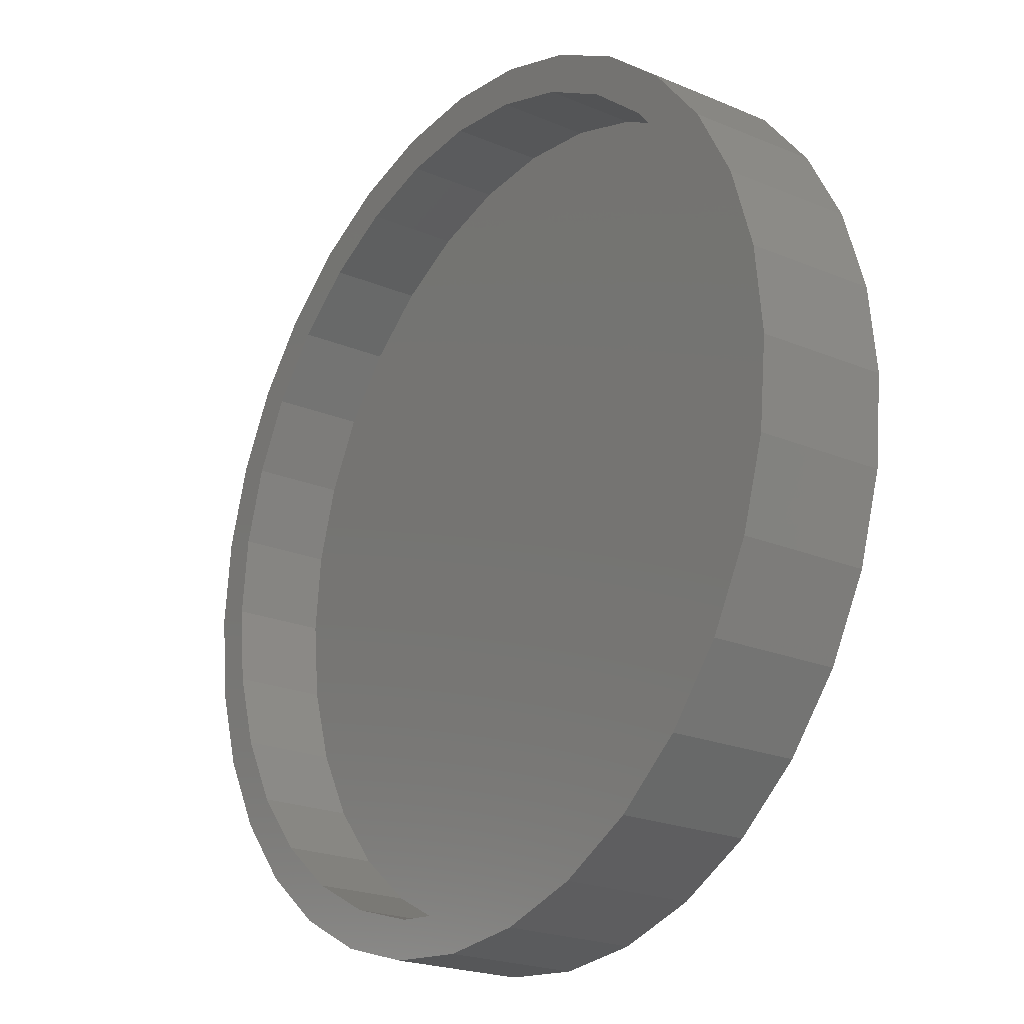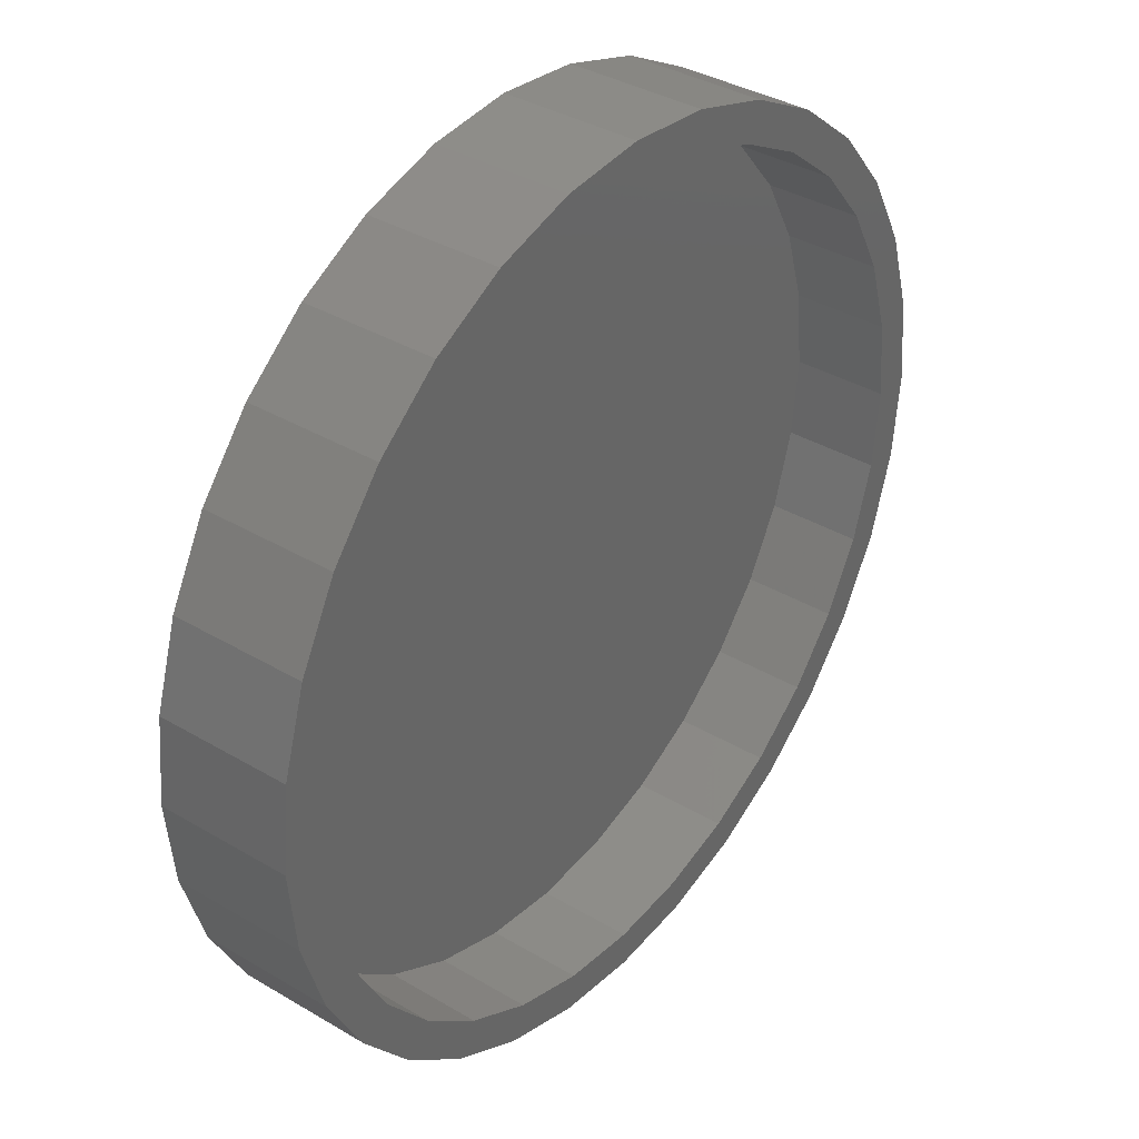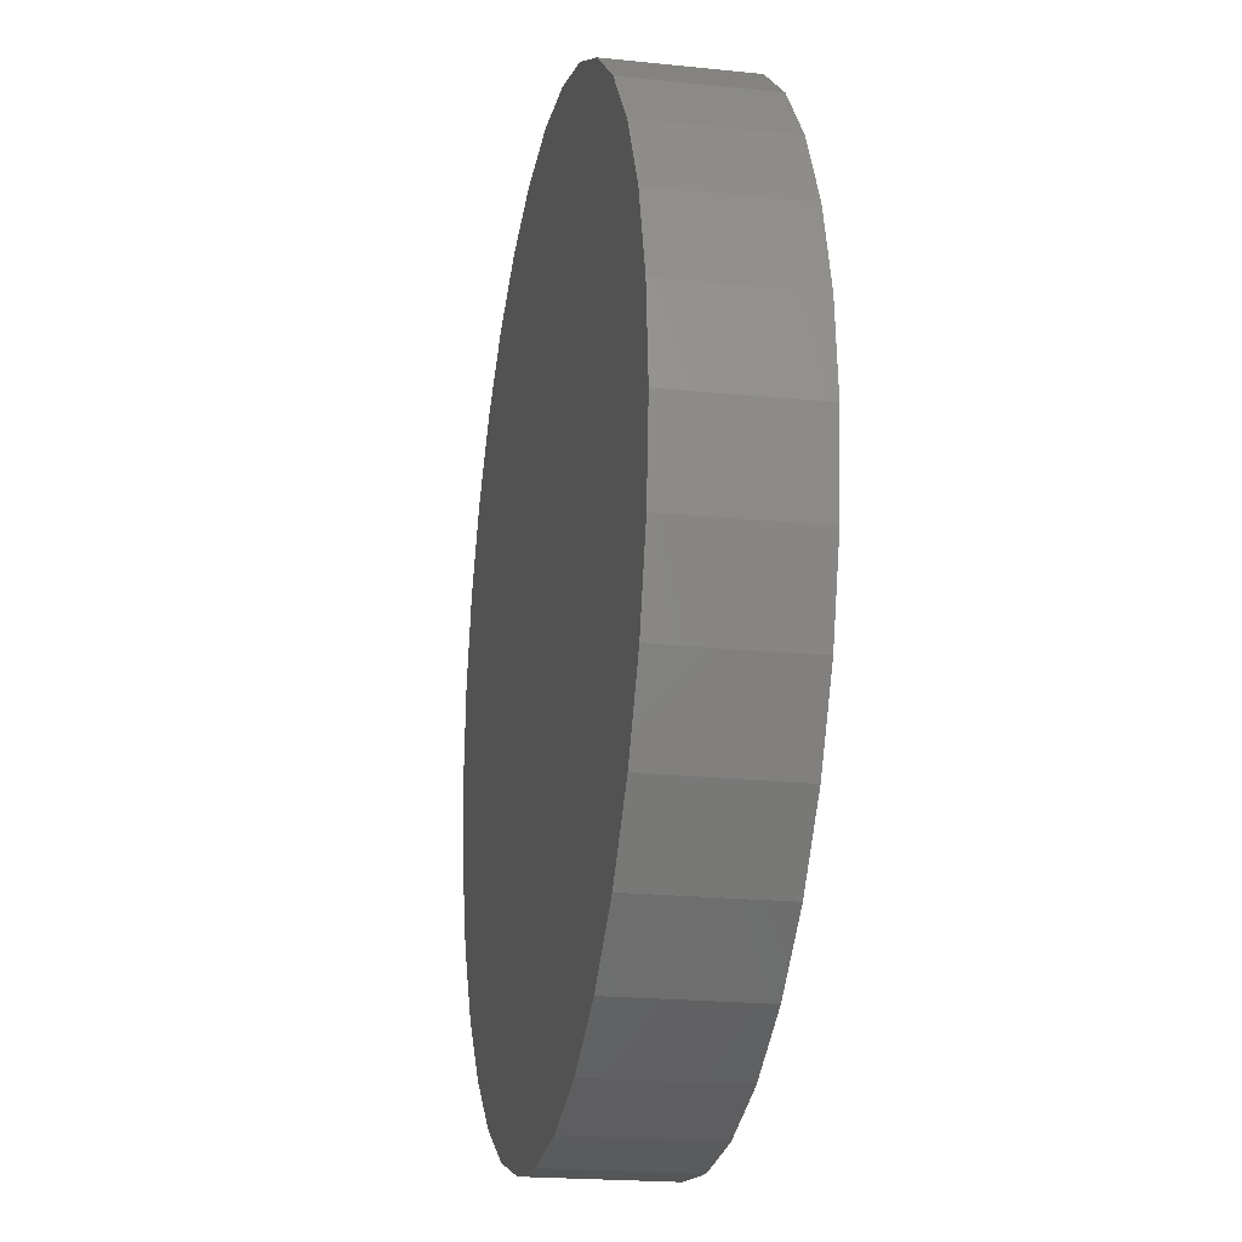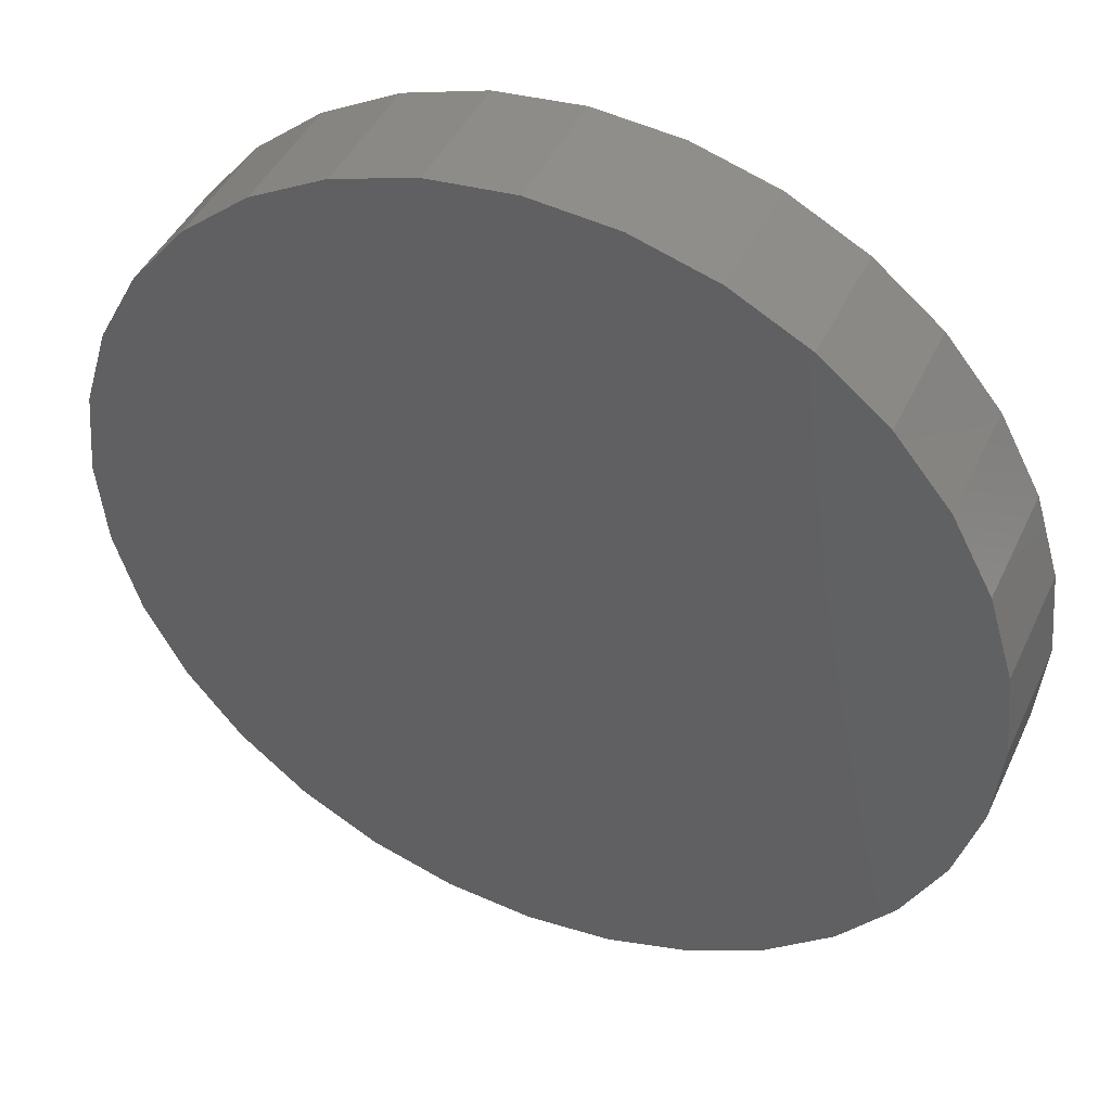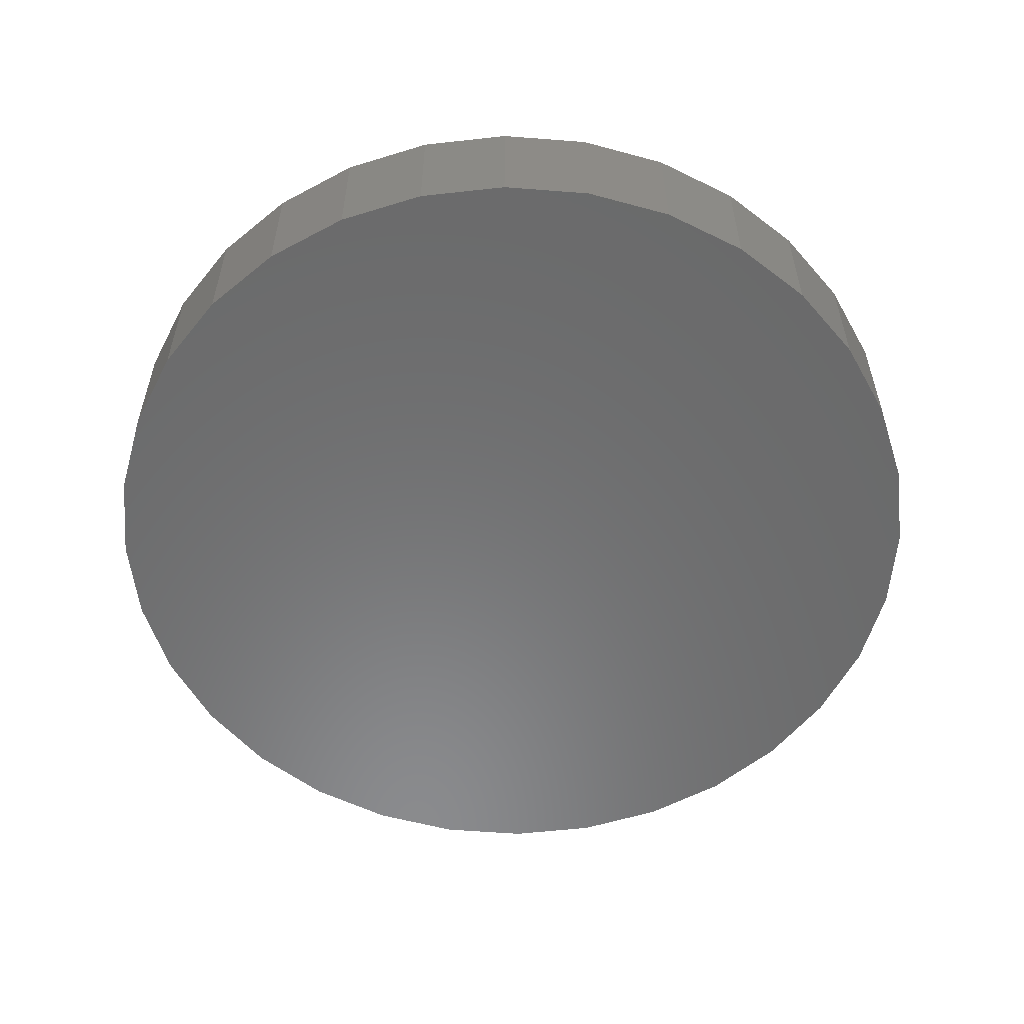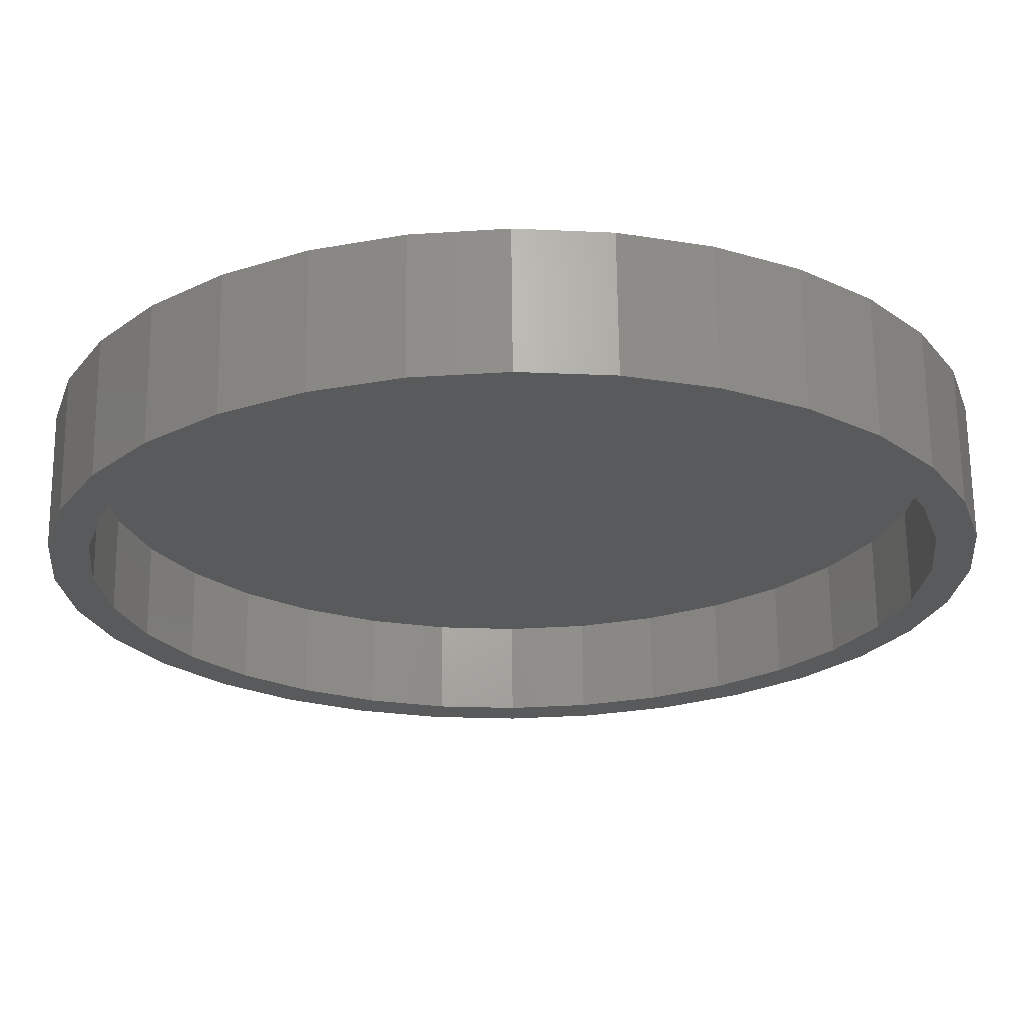
<metadata>
{"format":"stl","ext":"stl","renderer":"f3d","projection":"perspective","resolution":1024,"background":"white","views":[{"elev":-22.0,"azim":-126.3,"up":"+Z"},{"elev":36.8,"azim":127.5,"up":"+Z"},{"elev":-20.4,"azim":79.2,"up":"+Z"},{"elev":43.9,"azim":23.8,"up":"+Z"},{"elev":-56.6,"azim":68.5,"up":"+Y"},{"elev":67.0,"azim":179.4,"up":"+Z"}]}
</metadata>
<code>
# stl→obj: 128 verts, 252 faces
v -0.4126 3.658e-17 0.281
v -0.4516 3.225e-17 0.307
v -0.3497 4.356e-17 0.3576
v 0.1066 9.422e-17 0.496
v 0.007895 8.327e-17 0.5058
v 0.2194 1.067e-16 0.5106
v -0.2036 5.979e-17 -0.5106
v -0.2991 4.918e-17 -0.4595
v -0.1856 6.178e-17 -0.4673
v -0.09077 7.231e-17 -0.496
v 0.007895 8.327e-17 -0.5058
v 0.007895 8.327e-17 -0.5526
v -0.09992 7.13e-17 -0.542
v 0.1157 9.524e-17 0.542
v 0.007895 8.327e-17 0.5526
v -0.2036 5.979e-17 0.5106
v -0.09992 7.13e-17 0.542
v -0.09077 7.231e-17 0.496
v -0.1856 6.178e-17 0.4673
v -0.2991 4.918e-17 0.4595
v -0.2731 5.207e-17 0.4205
v -0.3829 3.988e-17 0.3908
v -0.2731 5.207e-17 -0.4205
v -0.3829 3.988e-17 -0.3908
v -0.3497 4.356e-17 -0.3576
v -0.4516 3.225e-17 -0.307
v -0.4126 3.658e-17 -0.281
v -0.5027 2.658e-17 -0.2115
v -0.4594 3.139e-17 -0.1935
v -0.5341 2.309e-17 -0.1078
v -0.4881 2.82e-17 -0.09867
v -0.5447 2.191e-17 5.511e-17
v -0.4979 2.712e-17 4.65e-17
v -0.5341 2.309e-17 0.1078
v -0.4881 2.82e-17 0.09867
v -0.5027 2.658e-17 0.2115
v -0.4594 3.139e-17 0.1935
v 0.4284 1.3e-16 0.281
v 0.3655 1.23e-16 0.3576
v 0.4674 1.343e-16 0.307
v 0.2889 1.145e-16 0.4205
v 0.3987 1.267e-16 0.3908
v 0.2014 1.048e-16 0.4673
v 0.3149 1.174e-16 0.4595
v 0.2889 1.145e-16 -0.4205
v 0.3655 1.23e-16 -0.3576
v 0.3987 1.267e-16 -0.3908
v 0.4284 1.3e-16 -0.281
v 0.4674 1.343e-16 -0.307
v 0.4752 1.351e-16 -0.1935
v 0.5185 1.4e-16 -0.2115
v 0.5039 1.383e-16 -0.09867
v 0.5499 1.434e-16 -0.1078
v 0.5137 1.394e-16 -7.738e-17
v 0.5605 1.446e-16 -8.025e-17
v 0.5039 1.383e-16 0.09867
v 0.5499 1.434e-16 0.1078
v 0.4752 1.351e-16 0.1935
v 0.5185 1.4e-16 0.2115
v 0.1066 9.422e-17 -0.496
v 0.2194 1.067e-16 -0.5106
v 0.2014 1.048e-16 -0.4673
v 0.3149 1.174e-16 -0.4595
v 0.1157 9.524e-17 -0.542
v 0.1066 -0.1172 -0.496
v 0.2014 -0.1172 -0.4673
v 0.2889 -0.1172 -0.4205
v 0.3655 -0.1172 -0.3576
v 0.4284 -0.1172 -0.281
v 0.4752 -0.1172 -0.1935
v 0.5039 -0.1172 -0.09867
v 0.5137 -0.1172 -7.738e-17
v 0.007895 -0.1172 -0.5058
v -0.09077 -0.1172 -0.496
v -0.1856 -0.1172 -0.4673
v -0.2731 -0.1172 -0.4205
v -0.3497 -0.1172 -0.3576
v -0.4126 -0.1172 -0.281
v -0.4594 -0.1172 -0.1935
v -0.4881 -0.1172 -0.09867
v -0.4979 -0.1172 4.65e-17
v -0.09077 -0.1172 0.496
v -0.1856 -0.1172 0.4673
v -0.2731 -0.1172 0.4205
v -0.3497 -0.1172 0.3576
v -0.4126 -0.1172 0.281
v -0.4594 -0.1172 0.1935
v -0.4881 -0.1172 0.09867
v 0.007895 -0.1172 0.5058
v 0.1066 -0.1172 0.496
v 0.2014 -0.1172 0.4673
v 0.2889 -0.1172 0.4205
v 0.3655 -0.1172 0.3576
v 0.4284 -0.1172 0.281
v 0.4752 -0.1172 0.1935
v 0.5039 -0.1172 0.09867
v -0.09992 -0.1641 0.542
v 0.1157 -0.1641 0.542
v 0.007895 -0.1641 0.5526
v 0.2194 -0.1641 0.5106
v -0.2036 -0.1641 0.5106
v 0.3149 -0.1641 0.4595
v -0.2991 -0.1641 0.4595
v 0.3987 -0.1641 0.3908
v -0.3829 -0.1641 0.3908
v 0.4674 -0.1641 0.307
v -0.4516 -0.1641 0.307
v 0.5185 -0.1641 0.2115
v -0.5027 -0.1641 0.2115
v 0.5499 -0.1641 0.1078
v -0.5341 -0.1641 0.1078
v 0.5605 -0.1641 -8.025e-17
v -0.5447 -0.1641 5.511e-17
v 0.5499 -0.1641 -0.1078
v -0.5341 -0.1641 -0.1078
v 0.5185 -0.1641 -0.2115
v -0.5027 -0.1641 -0.2115
v 0.4674 -0.1641 -0.307
v -0.4516 -0.1641 -0.307
v 0.3987 -0.1641 -0.3908
v -0.3829 -0.1641 -0.3908
v 0.3149 -0.1641 -0.4595
v -0.2991 -0.1641 -0.4595
v 0.2194 -0.1641 -0.5106
v -0.2036 -0.1641 -0.5106
v 0.1157 -0.1641 -0.542
v -0.09992 -0.1641 -0.542
v 0.007895 -0.1641 -0.5526
f 1 2 3
f 4 5 6
f 7 8 9
f 7 9 10
f 7 10 11
f 7 11 12
f 7 12 13
f 6 5 14
f 14 5 15
f 5 16 15
f 15 16 17
f 5 18 16
f 16 18 19
f 16 19 20
f 20 19 21
f 20 21 22
f 22 21 3
f 22 3 2
f 23 24 25
f 25 24 26
f 25 26 27
f 27 26 28
f 27 28 29
f 29 28 30
f 29 30 31
f 31 30 32
f 31 32 33
f 33 32 34
f 33 34 35
f 35 34 36
f 35 36 37
f 37 36 2
f 37 2 1
f 8 24 9
f 9 24 23
f 38 39 40
f 40 39 41
f 40 41 42
f 42 41 43
f 42 43 44
f 44 43 4
f 44 4 6
f 45 46 47
f 47 46 48
f 47 48 49
f 49 48 50
f 49 50 51
f 51 50 52
f 51 52 53
f 53 52 54
f 53 54 55
f 55 54 56
f 55 56 57
f 57 56 58
f 57 58 59
f 59 58 38
f 59 38 40
f 11 60 61
f 61 60 62
f 61 62 63
f 63 62 45
f 63 45 47
f 12 11 64
f 64 11 61
f 11 65 60
f 60 65 66
f 60 66 62
f 62 66 67
f 62 67 45
f 45 67 68
f 45 68 46
f 46 68 69
f 46 69 48
f 48 69 70
f 48 70 50
f 50 70 71
f 50 71 52
f 52 71 72
f 52 72 54
f 65 11 73
f 73 11 10
f 73 10 74
f 74 10 9
f 74 9 75
f 75 9 23
f 75 23 76
f 76 23 25
f 76 25 77
f 77 25 27
f 77 27 78
f 78 27 29
f 78 29 79
f 79 29 31
f 79 31 80
f 80 31 33
f 80 33 81
f 5 82 18
f 18 82 83
f 18 83 19
f 19 83 84
f 19 84 21
f 21 84 85
f 21 85 3
f 3 85 86
f 3 86 1
f 1 86 87
f 1 87 37
f 37 87 88
f 37 88 35
f 35 88 81
f 35 81 33
f 82 5 89
f 89 5 4
f 89 4 90
f 90 4 43
f 90 43 91
f 91 43 41
f 91 41 92
f 92 41 39
f 92 39 93
f 93 39 38
f 93 38 94
f 94 38 58
f 94 58 95
f 95 58 56
f 95 56 96
f 96 56 54
f 96 54 72
f 89 90 82
f 73 74 65
f 65 74 75
f 65 75 66
f 66 75 76
f 66 76 67
f 67 76 77
f 67 77 68
f 68 77 78
f 68 78 69
f 69 78 79
f 69 79 70
f 70 79 80
f 70 80 71
f 71 80 81
f 71 81 72
f 72 81 88
f 72 88 96
f 96 88 87
f 96 87 95
f 95 87 86
f 95 86 94
f 94 86 85
f 94 85 93
f 93 85 84
f 93 84 92
f 92 84 83
f 92 83 91
f 91 83 82
f 91 82 90
f 97 98 99
f 98 97 100
f 100 97 101
f 100 101 102
f 102 101 103
f 102 103 104
f 104 103 105
f 104 105 106
f 106 105 107
f 106 107 108
f 108 107 109
f 108 109 110
f 110 109 111
f 110 111 112
f 112 111 113
f 112 113 114
f 114 113 115
f 114 115 116
f 116 115 117
f 116 117 118
f 118 117 119
f 118 119 120
f 120 119 121
f 120 121 122
f 122 121 123
f 122 123 124
f 124 123 125
f 124 125 126
f 126 125 127
f 126 127 128
f 55 112 53
f 53 112 114
f 53 114 51
f 51 114 116
f 51 116 49
f 49 116 118
f 49 118 47
f 47 118 120
f 47 120 63
f 63 120 122
f 63 122 61
f 61 122 124
f 61 124 64
f 64 124 126
f 64 126 12
f 12 126 128
f 12 128 13
f 13 128 127
f 13 127 7
f 7 127 125
f 7 125 8
f 8 125 123
f 8 123 24
f 24 123 121
f 24 121 26
f 26 121 119
f 26 119 28
f 28 119 117
f 28 117 30
f 30 117 115
f 30 115 32
f 32 115 113
f 32 113 34
f 34 113 111
f 34 111 36
f 36 111 109
f 36 109 2
f 2 109 107
f 2 107 22
f 22 107 105
f 22 105 20
f 20 105 103
f 20 103 16
f 16 103 101
f 16 101 17
f 17 101 97
f 17 97 15
f 15 97 99
f 15 99 14
f 14 99 98
f 14 98 6
f 6 98 100
f 6 100 44
f 44 100 102
f 44 102 42
f 42 102 104
f 42 104 40
f 40 104 106
f 40 106 59
f 59 106 108
f 59 108 57
f 57 108 110
f 57 110 55
f 55 110 112

</code>
